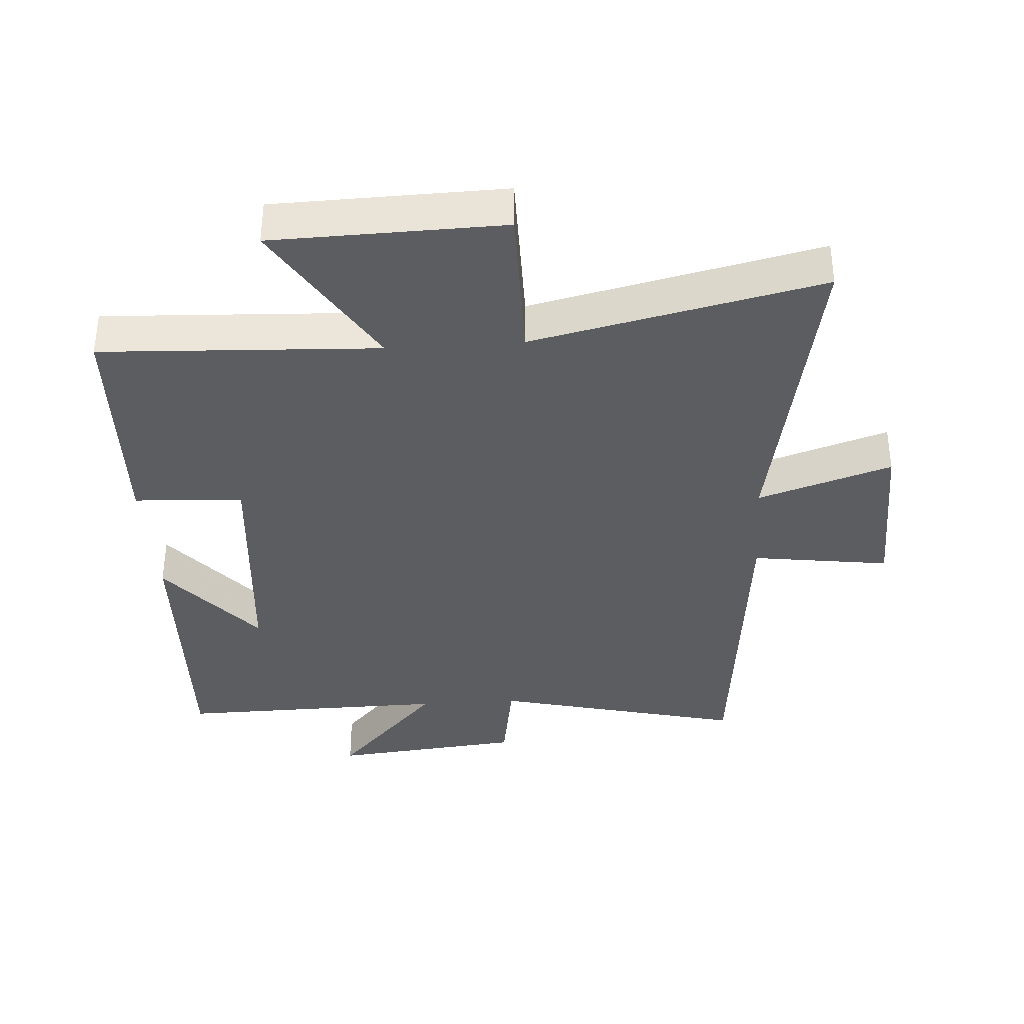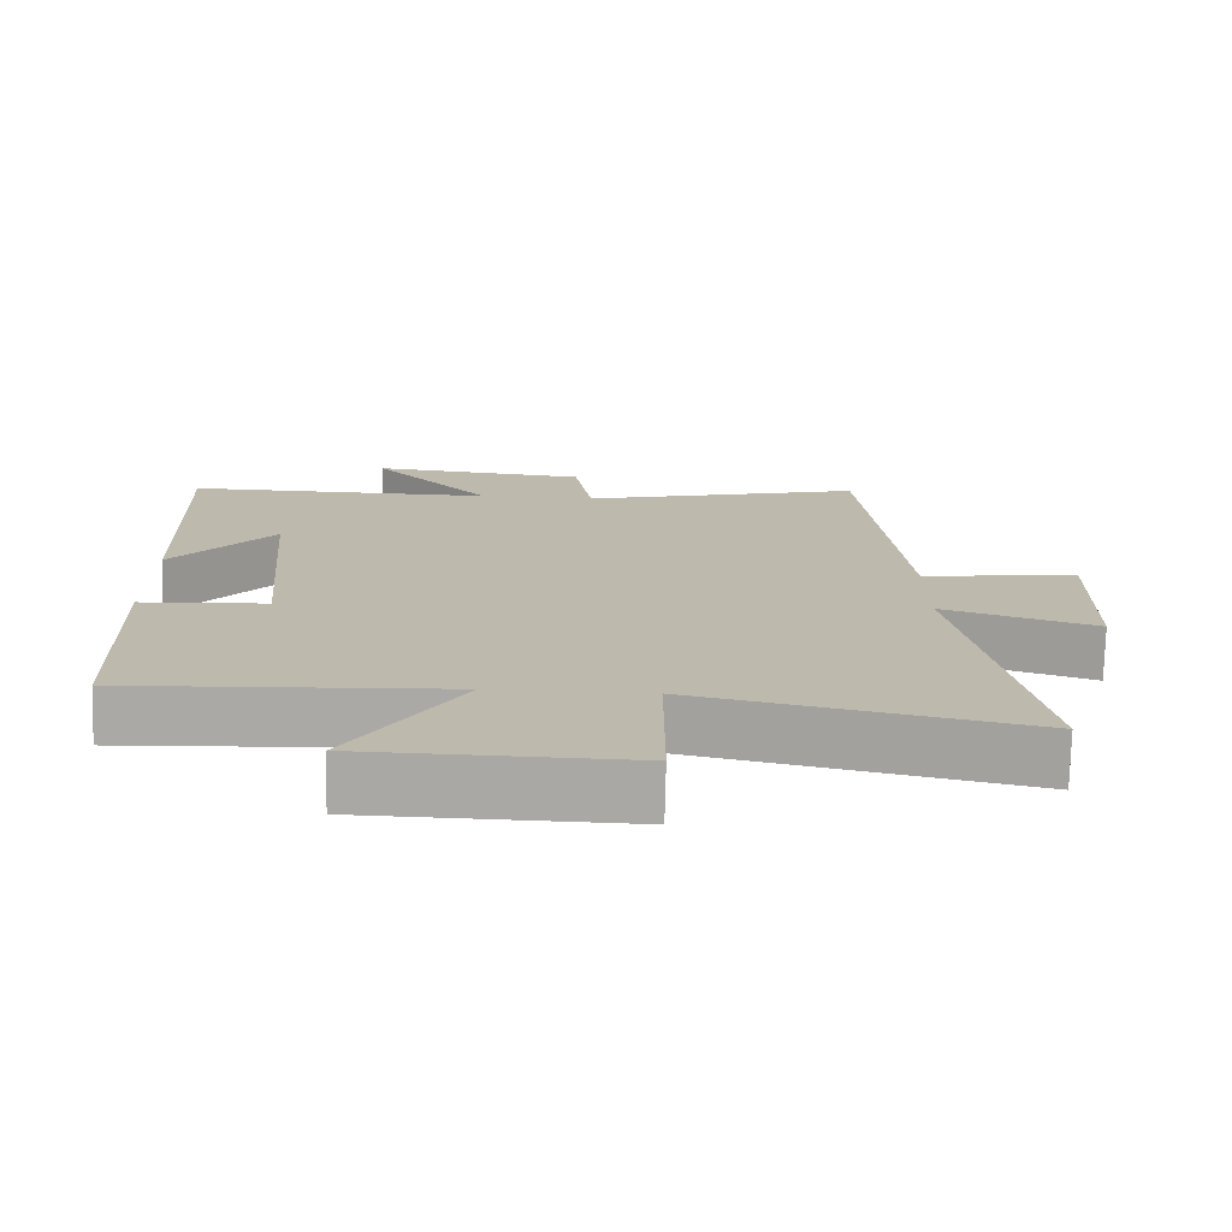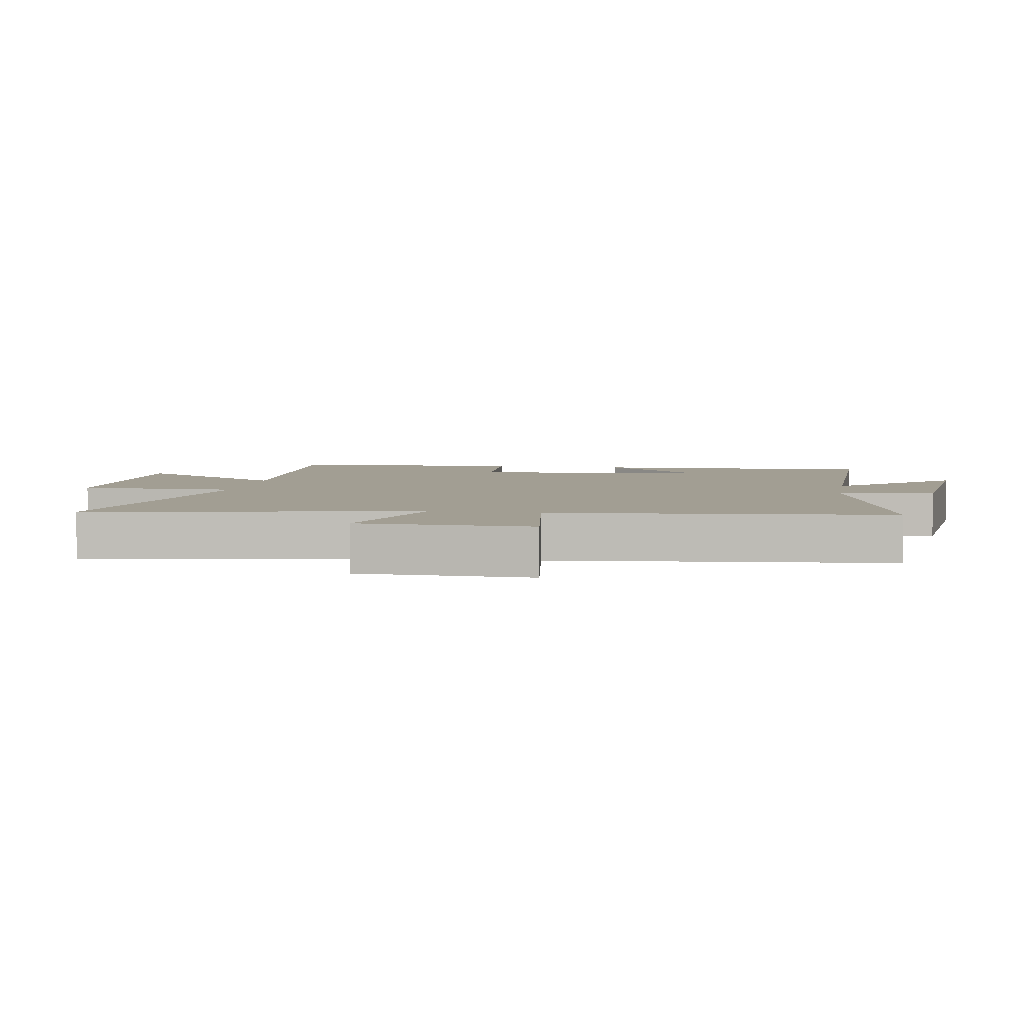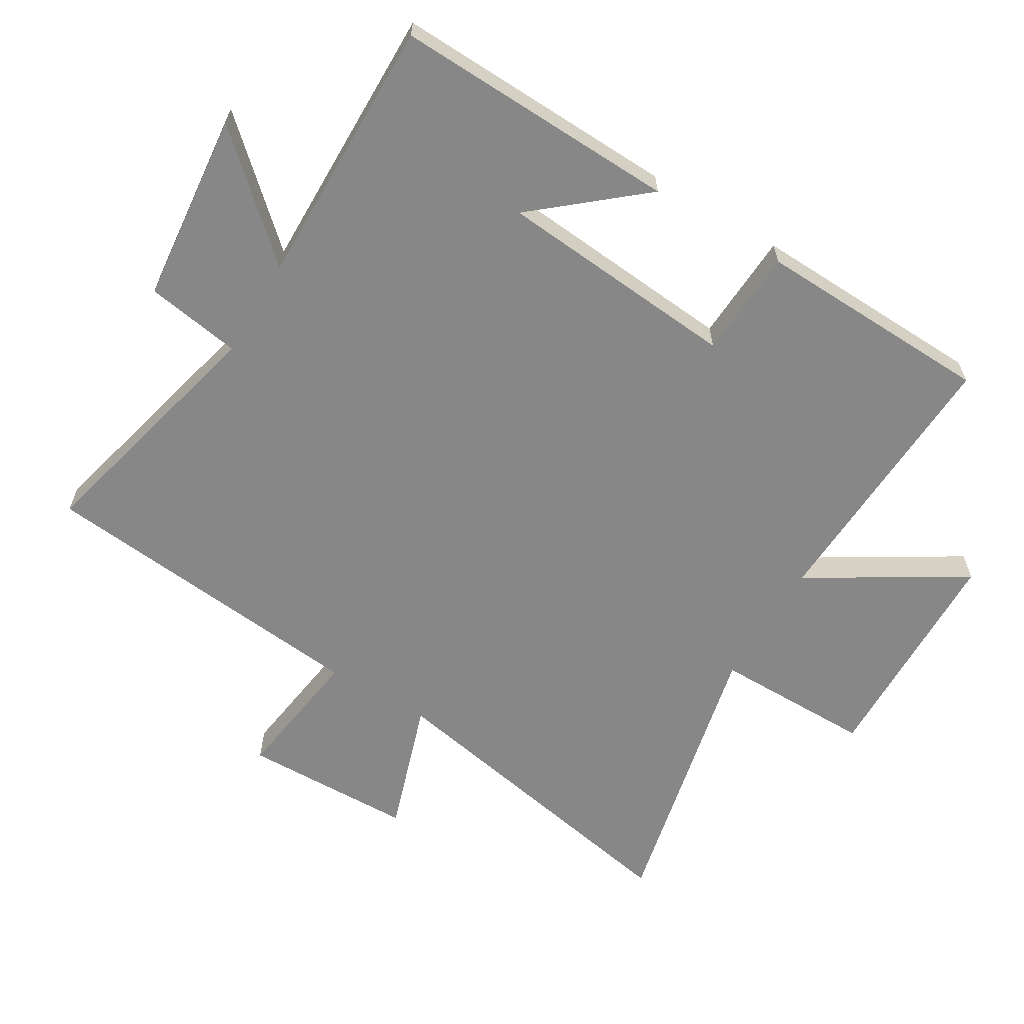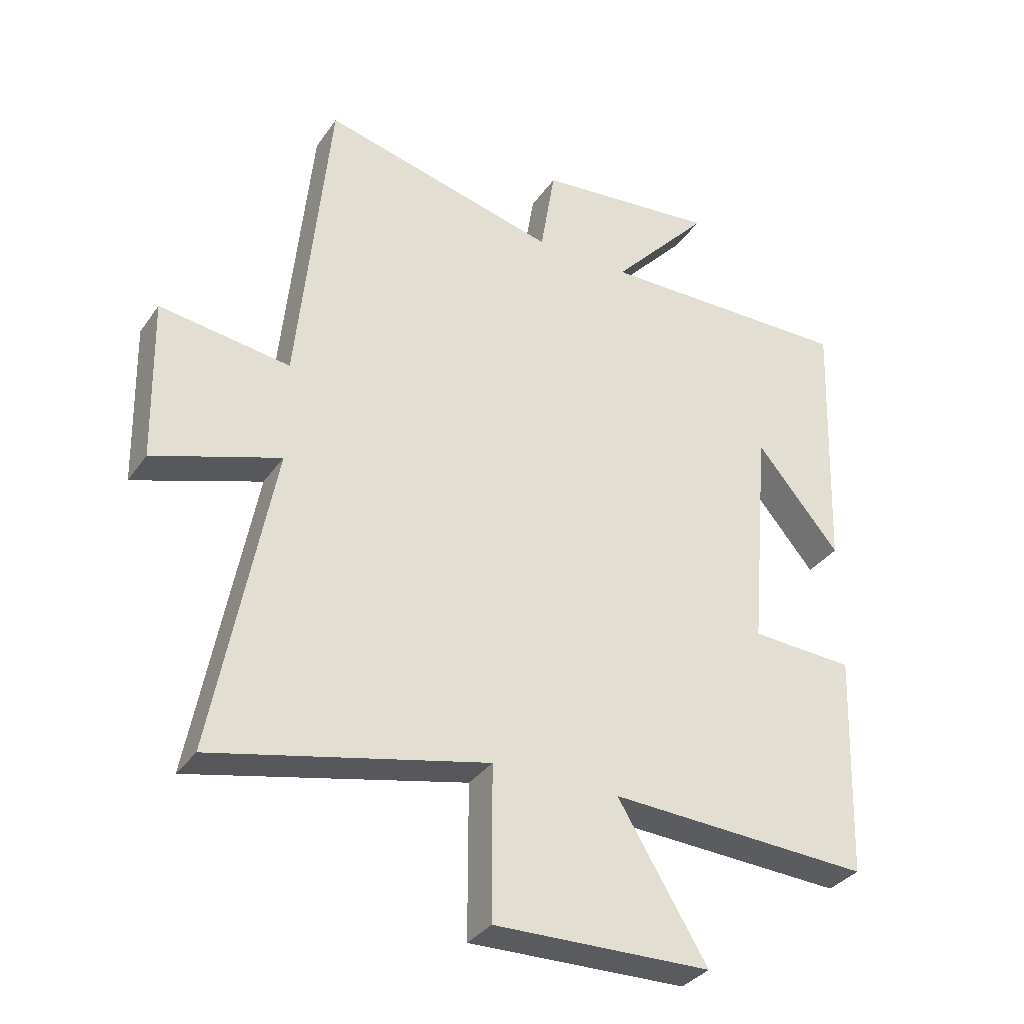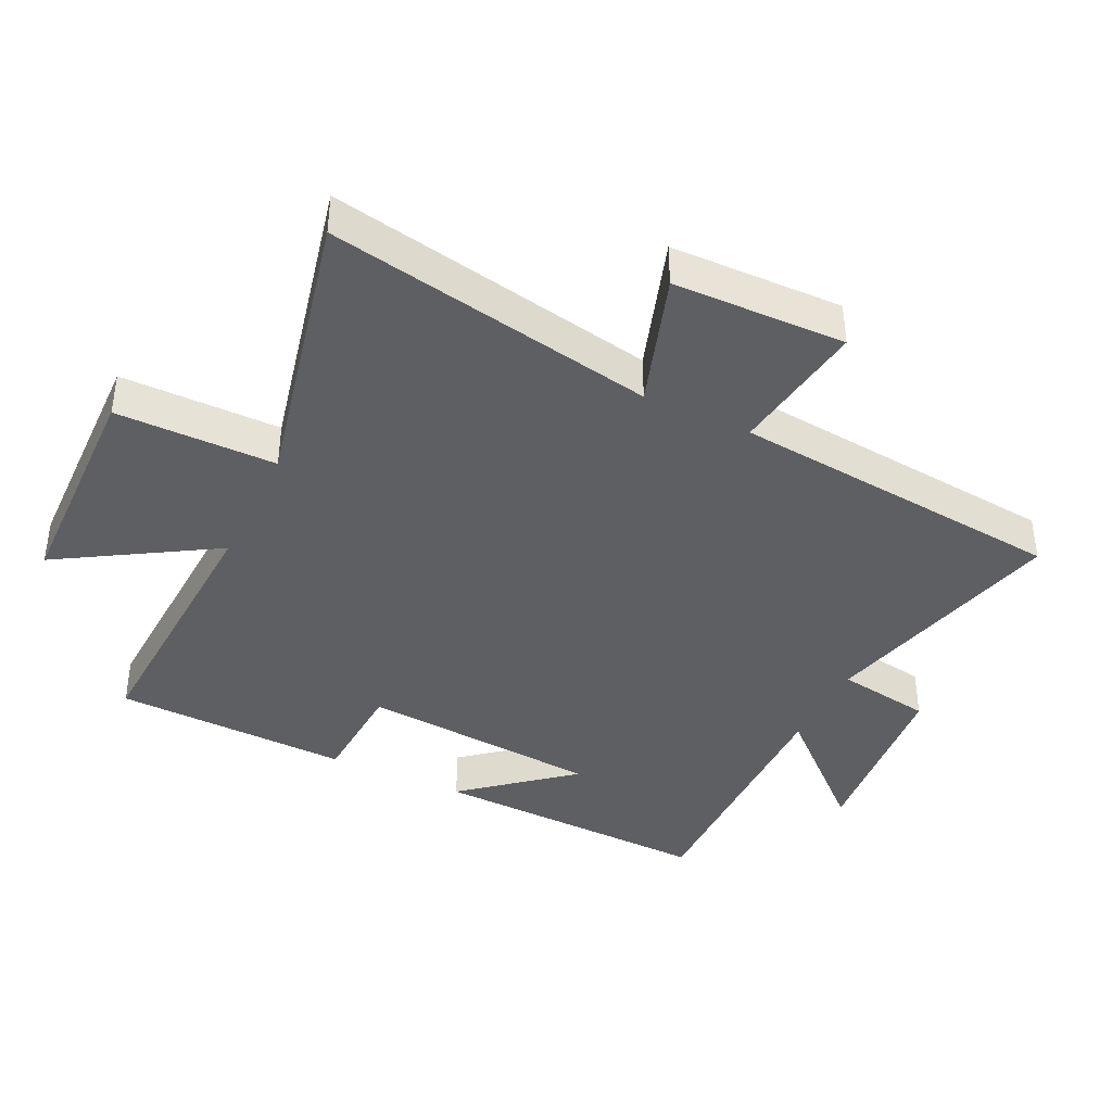
<metadata>
{"format":"obj","ext":"obj","renderer":"f3d","projection":"perspective","resolution":1024,"background":"white","views":[{"elev":-36.4,"azim":-176.1,"up":"+Y"},{"elev":-75.1,"azim":178.6,"up":"+Z"},{"elev":5.0,"azim":-80.6,"up":"+Y"},{"elev":-62.6,"azim":59.1,"up":"+Y"},{"elev":-33.8,"azim":-29.6,"up":"+Z"},{"elev":-39.7,"azim":-115.7,"up":"+Y"}]}
</metadata>
<code>
v 0.487 0.07 -0.521
v 0.058 0.07 -0.5
v 0.204 0.07 -0.739
v -0.15 0.07 -0.747
v -0.15 0.07 -0.5
v -0.596 0.07 -0.6
v -0.5 0.07 -0.093
v -0.707 0.07 -0.161
v -0.713 0.07 0.105
v -0.5 0.07 0.075
v -0.448 0.07 0.596
v -0.061 0.07 0.5
v -0.037 0.07 0.648
v 0.259 0.07 0.678
v 0.097 0.07 0.5
v 0.516 0.07 0.506
v 0.5 0.07 0.066
v 0.363 0.07 0.229
v 0.331 0.07 -0.145
v 0.5 0.07 -0.154
v 0.487 0 -0.521
v 0.058 0 -0.5
v 0.204 0 -0.739
v -0.15 0 -0.747
v -0.15 0 -0.5
v -0.596 0 -0.6
v -0.5 0 -0.093
v -0.707 0 -0.161
v -0.713 0 0.105
v -0.5 0 0.075
v -0.448 0 0.596
v -0.061 0 0.5
v -0.037 0 0.648
v 0.259 0 0.678
v 0.097 0 0.5
v 0.516 0 0.506
v 0.5 0 0.066
v 0.363 0 0.229
v 0.331 0 -0.145
v 0.5 0 -0.154
f 19 20 1 2
f 18 19 2
f 16 17 18
f 15 16 18
f 15 18 2
f 12 13 14 15
f 12 15 2
f 10 11 12 2
f 7 8 9 10
f 7 10 2 3
f 5 6 7
f 5 7 3
f 3 4 5
f 22 21 40 39
f 22 39 38
f 38 37 36
f 38 36 35
f 22 38 35
f 35 34 33 32
f 22 35 32
f 22 32 31 30
f 30 29 28 27
f 23 22 30 27
f 27 26 25
f 23 27 25
f 25 24 23
f 1 21 22 2
f 2 22 23 3
f 3 23 24 4
f 4 24 25 5
f 5 25 26 6
f 6 26 27 7
f 7 27 28 8
f 8 28 29 9
f 9 29 30 10
f 10 30 31 11
f 11 31 32 12
f 12 32 33 13
f 13 33 34 14
f 14 34 35 15
f 15 35 36 16
f 16 36 37 17
f 17 37 38 18
f 18 38 39 19
f 19 39 40 20
f 20 40 21 1

</code>
